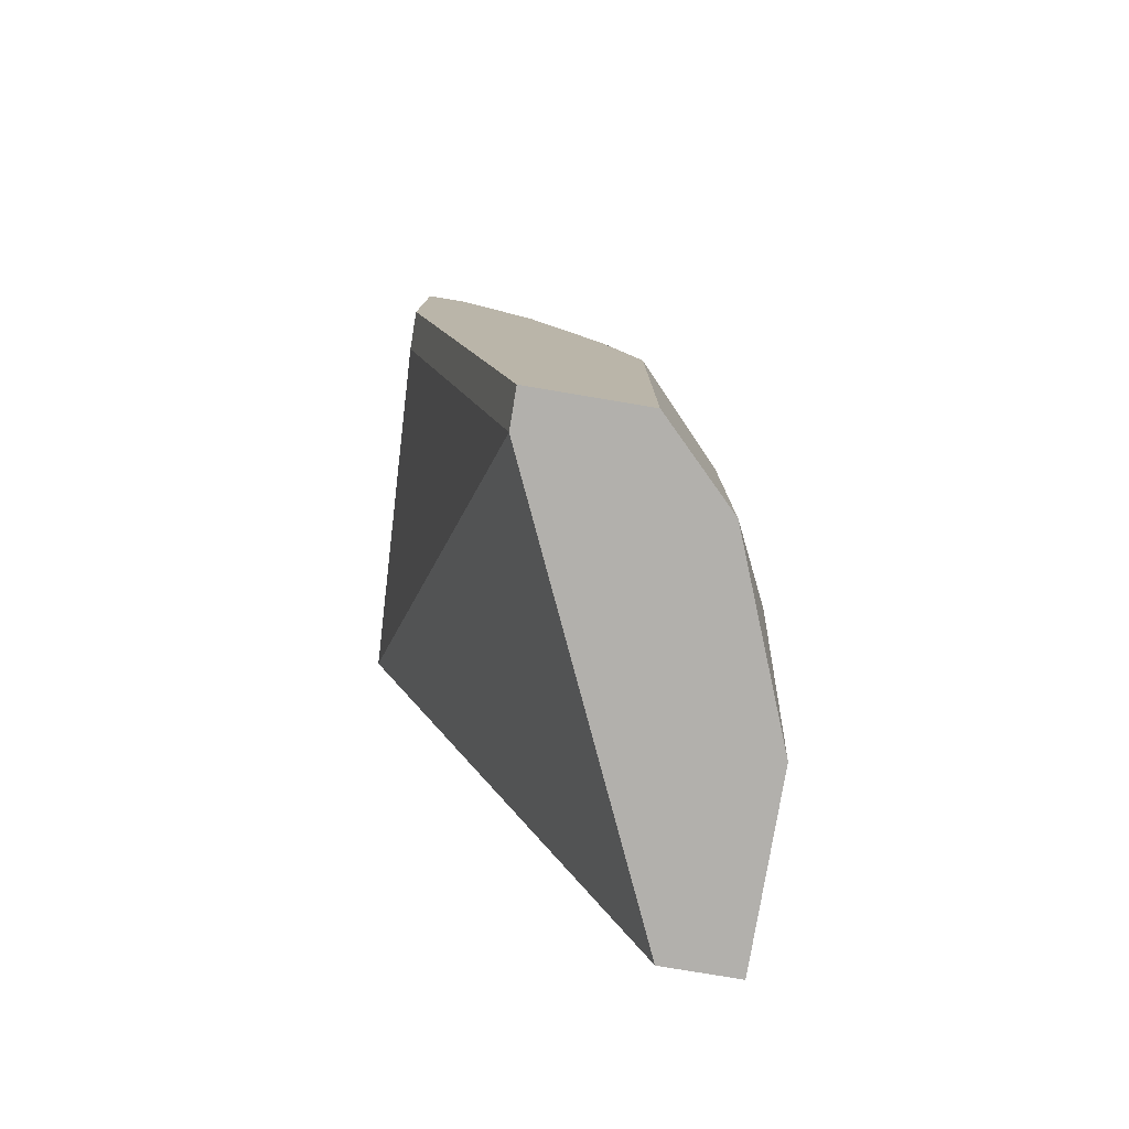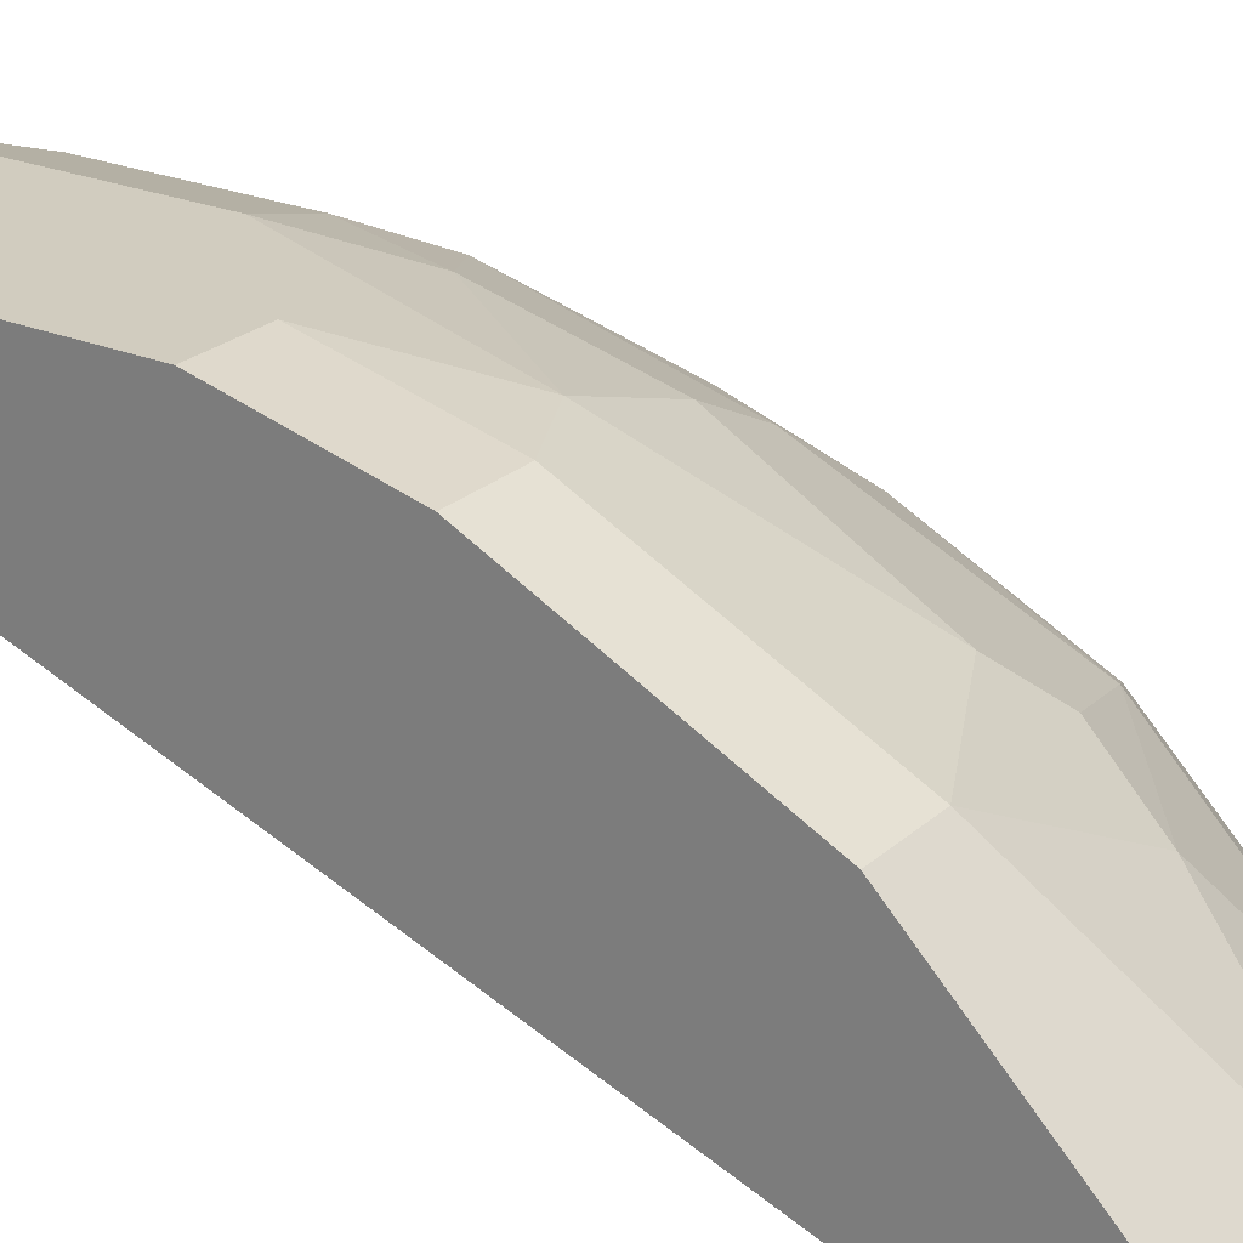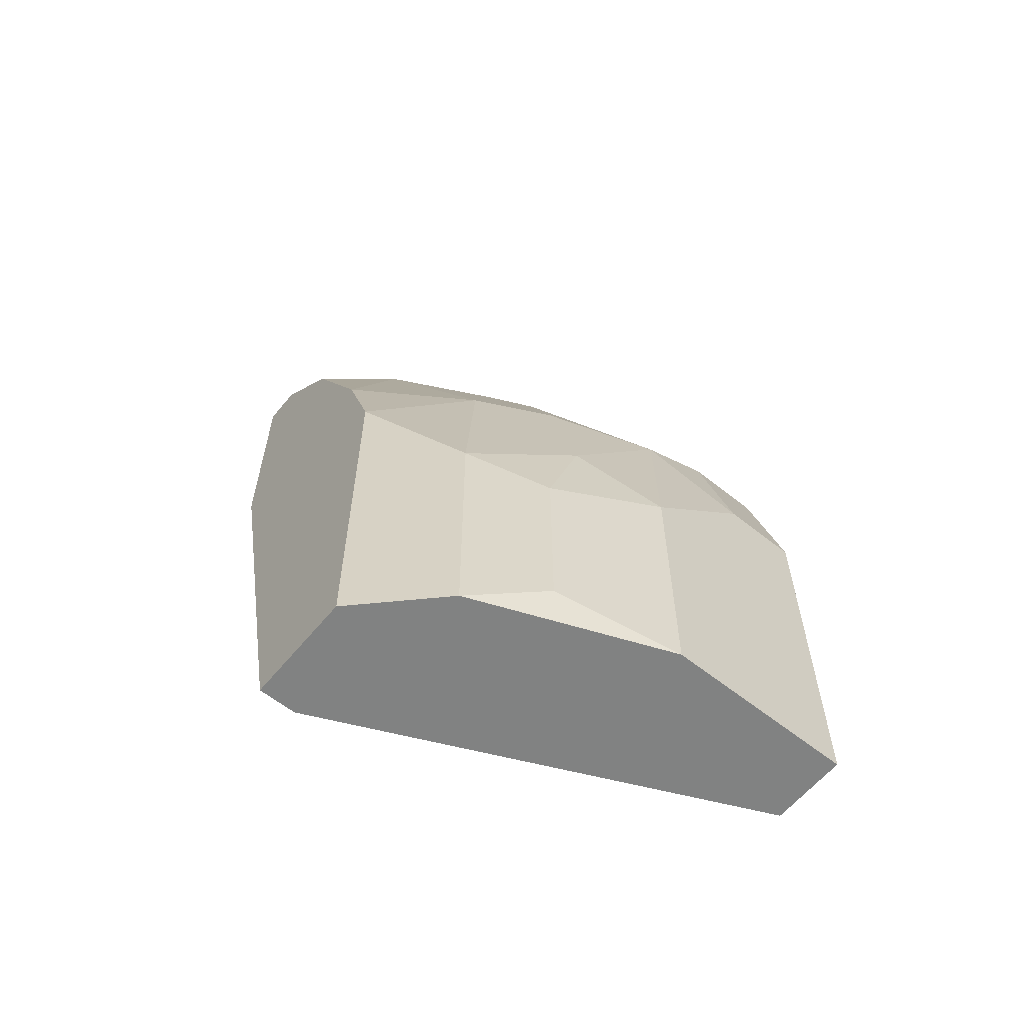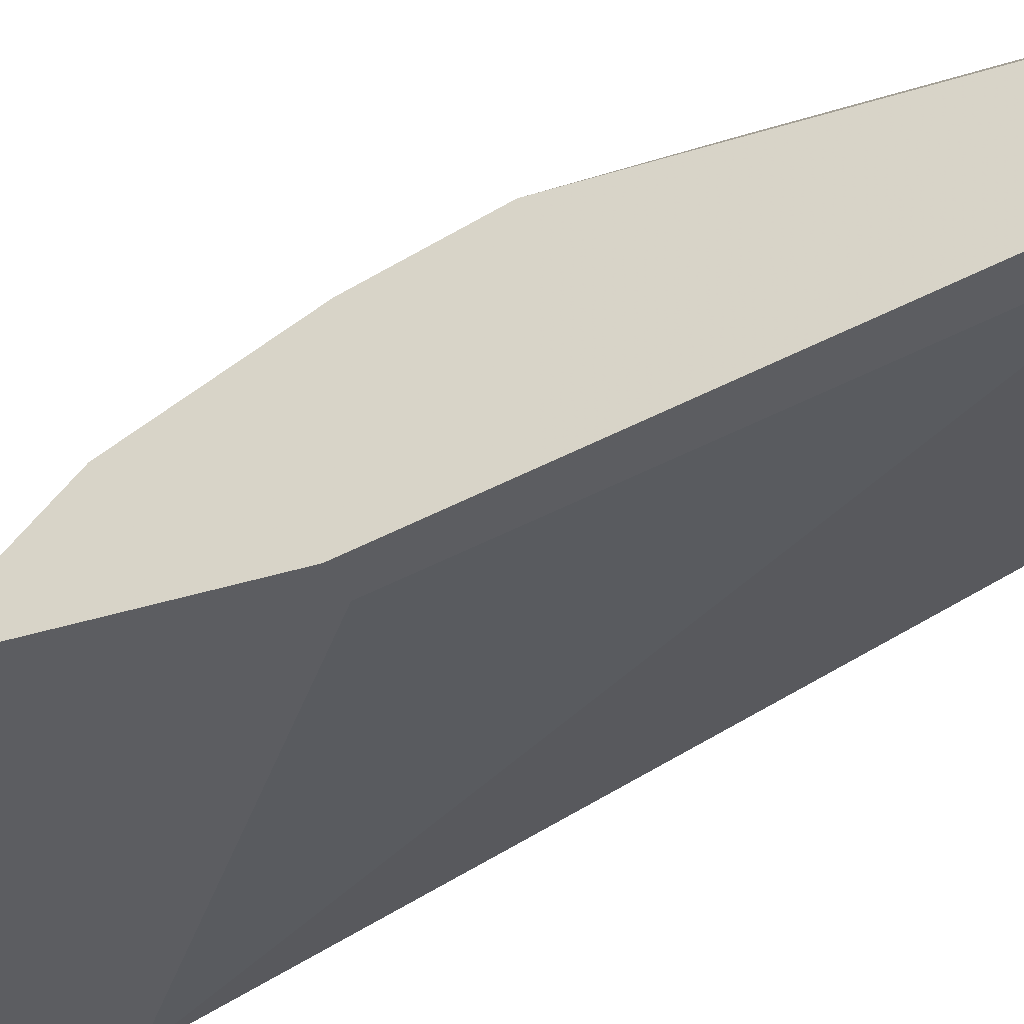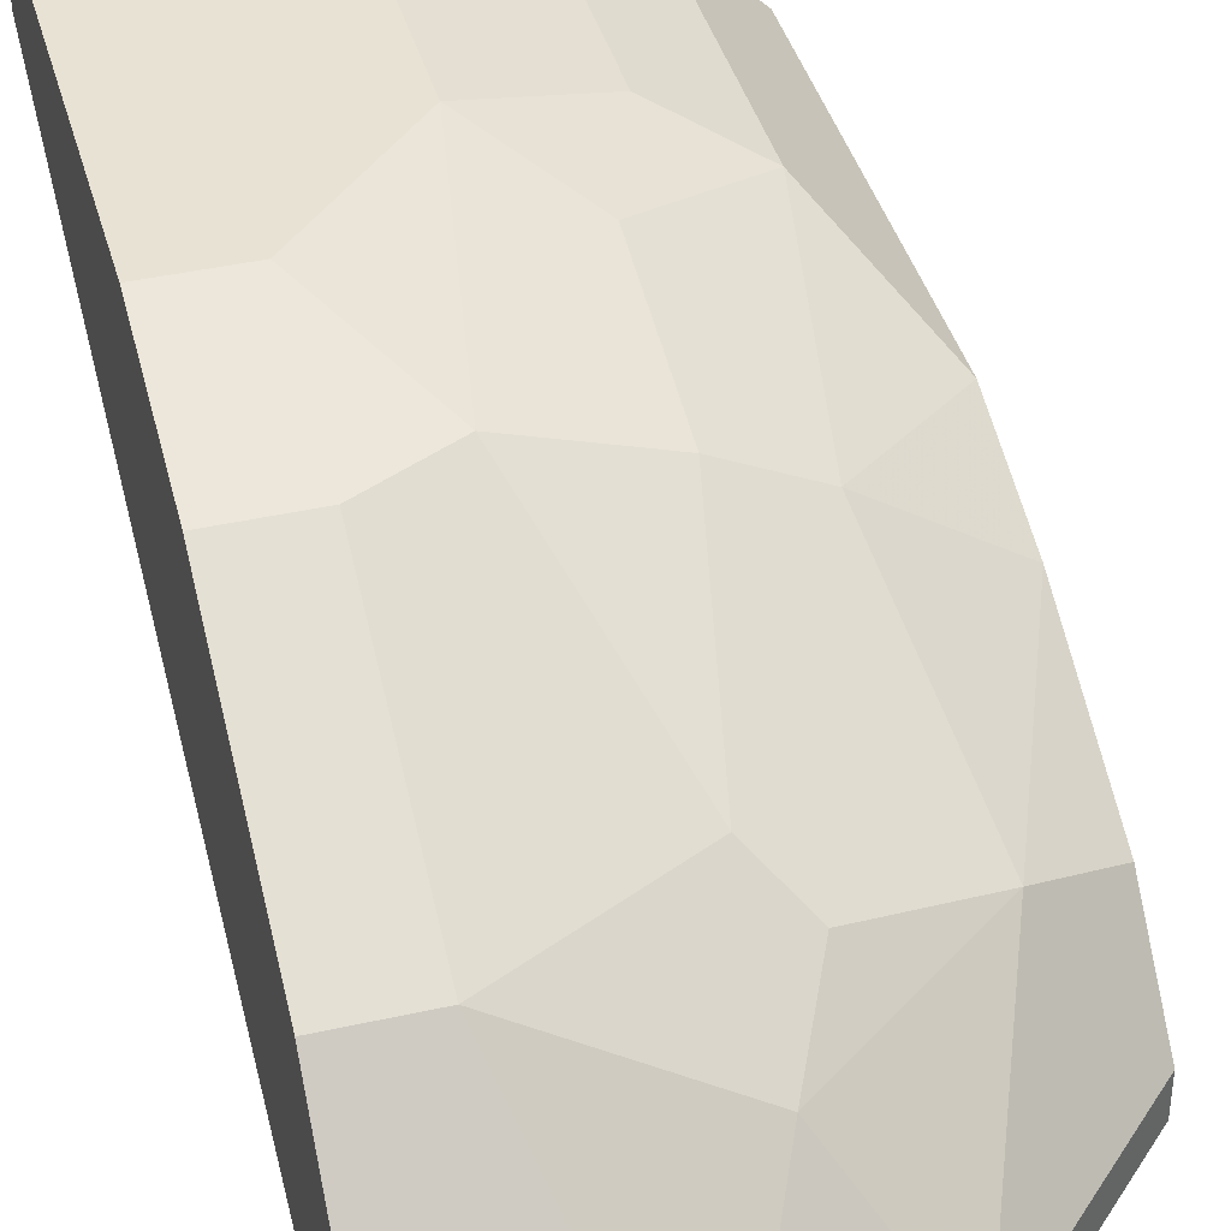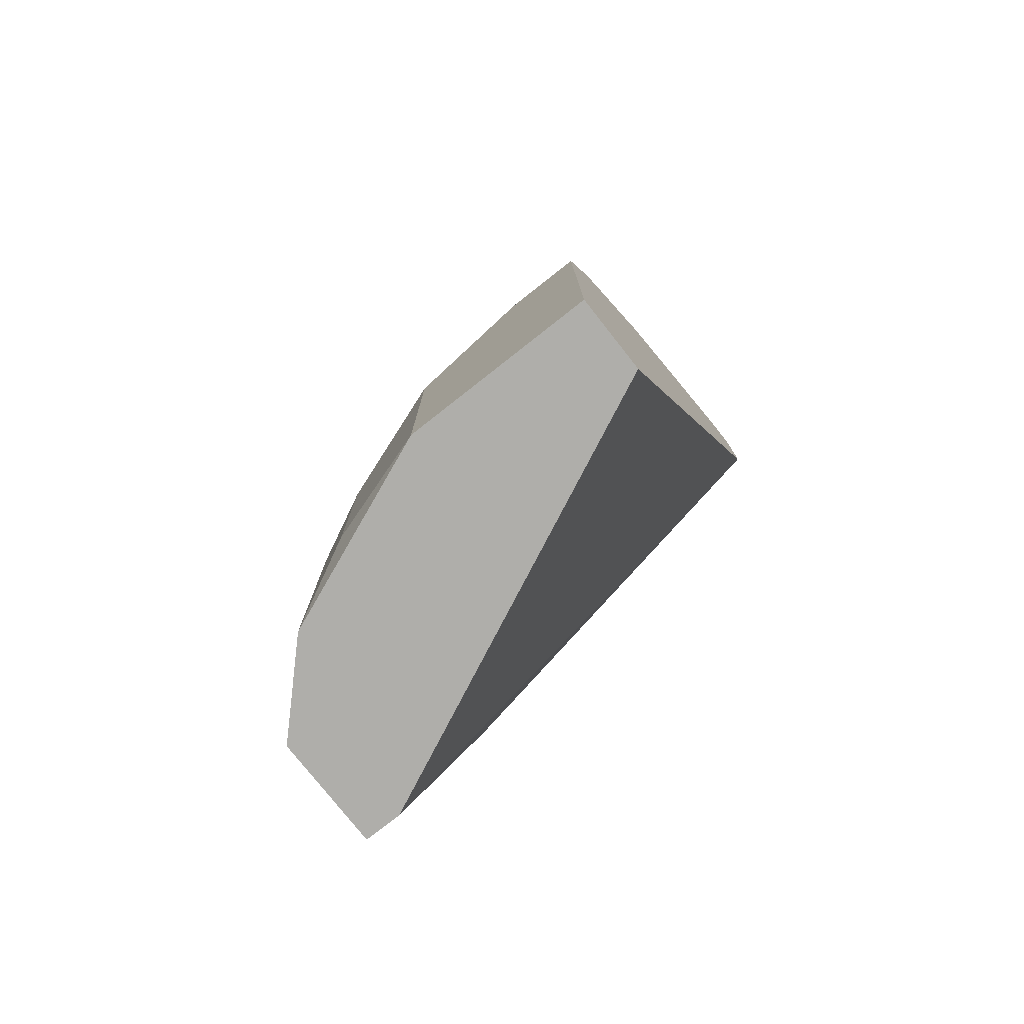
<metadata>
{"format":"obj","ext":"obj","renderer":"f3d","projection":"perspective","resolution":1024,"background":"white","views":[{"elev":-78.8,"azim":80.5,"up":"+Z"},{"elev":24.0,"azim":-55.2,"up":"+Y"},{"elev":-60.6,"azim":140.8,"up":"+Z"},{"elev":-37.2,"azim":112.0,"up":"+Y"},{"elev":40.8,"azim":-15.3,"up":"+Y"},{"elev":-77.6,"azim":-141.8,"up":"+Z"}]}
</metadata>
<code>
v -0.005785 0.01786 0.01214
v -0.005785 0.02 0.007854
v -0.005785 0.01929 -0.002141
v -0.005785 0.02071 -0.002141
v -0.005785 0.02071 0.005002
v -0.005785 0.01357 0.01571
v -0.005785 0.01357 0.01357
v -0.005785 0.01429 0.01571
v -7.1e-05 0.02 0.002144
v -7.1e-05 0.02 -0.001426
v -7.1e-05 0.01357 0.01428
v -7.1e-05 0.01429 0.01428
v 0.002786 0.01786 -0.002141
v 0.002786 0.01786 0.005002
v 0.002786 0.01714 0.007141
v 0.002786 0.01357 0.007141
v 0.002786 0.01357 0.01143
v 0.002786 0.01571 0.009997
v 0.002786 0.01571 -0.002141
v 0.002786 0.01429 0.01143
v -0.000785 0.02 0.004287
v -0.000785 0.01929 0.007141
v -0.000785 0.01714 0.01143
v 0.002072 0.01357 0.007141
v 0.002072 0.01571 -0.002141
v -0.004356 0.01786 0.01214
v -0.004356 0.02 0.007854
v -0.004356 0.02071 0.005002
v -0.001499 0.01786 0.01071
v -0.001499 0.01643 0.01286
v 0.001358 0.01929 -0.002141
v 0.001358 0.01929 0.002859
v 0.001358 0.01643 0.01071
v -0.002213 0.02071 -0.002141
v -0.002213 0.02071 0.002859
v 0.000644 0.01857 0.007141
v -0.002927 0.02 0.007141
v -0.002927 0.01357 0.01571
v -0.002927 0.01429 0.01571
f 5 1 2
f 1 27 2
f 5 8 1
f 8 39 1
f 27 1 26
f 1 39 26
f 27 5 2
f 3 5 4
f 13 3 4
f 3 8 5
f 8 3 7
f 3 25 7
f 25 3 13
f 4 5 35
f 13 4 34
f 4 35 34
f 5 27 28
f 35 5 28
f 8 7 6
f 7 38 6
f 38 8 6
f 17 7 16
f 16 7 24
f 7 17 38
f 7 25 24
f 39 8 38
f 32 10 9
f 10 35 9
f 21 32 9
f 35 21 9
f 10 32 31
f 34 10 31
f 35 10 34
f 17 12 11
f 12 38 11
f 38 17 11
f 17 20 12
f 20 33 12
f 12 33 30
f 39 12 30
f 39 38 12
f 14 16 13
f 14 13 32
f 13 16 19
f 25 13 19
f 32 13 31
f 13 34 31
f 20 14 15
f 15 14 36
f 14 17 16
f 20 17 14
f 14 32 36
f 20 15 18
f 15 33 18
f 33 15 36
f 16 25 19
f 25 16 24
f 33 20 18
f 22 36 21
f 37 22 21
f 36 32 21
f 35 37 21
f 23 22 29
f 22 23 33
f 22 37 29
f 22 33 36
f 30 23 29
f 33 23 30
f 27 26 37
f 26 30 29
f 37 26 29
f 26 39 30
f 27 37 28
f 37 35 28

</code>
